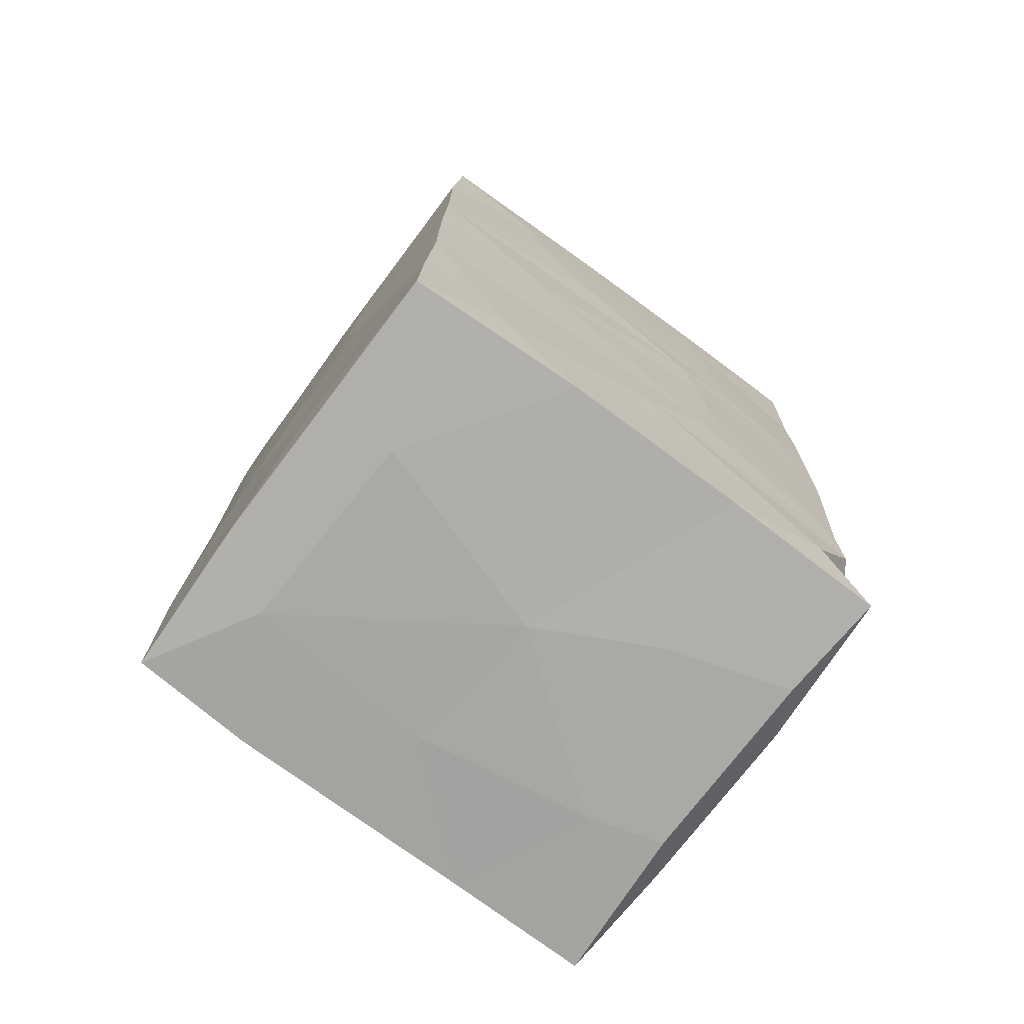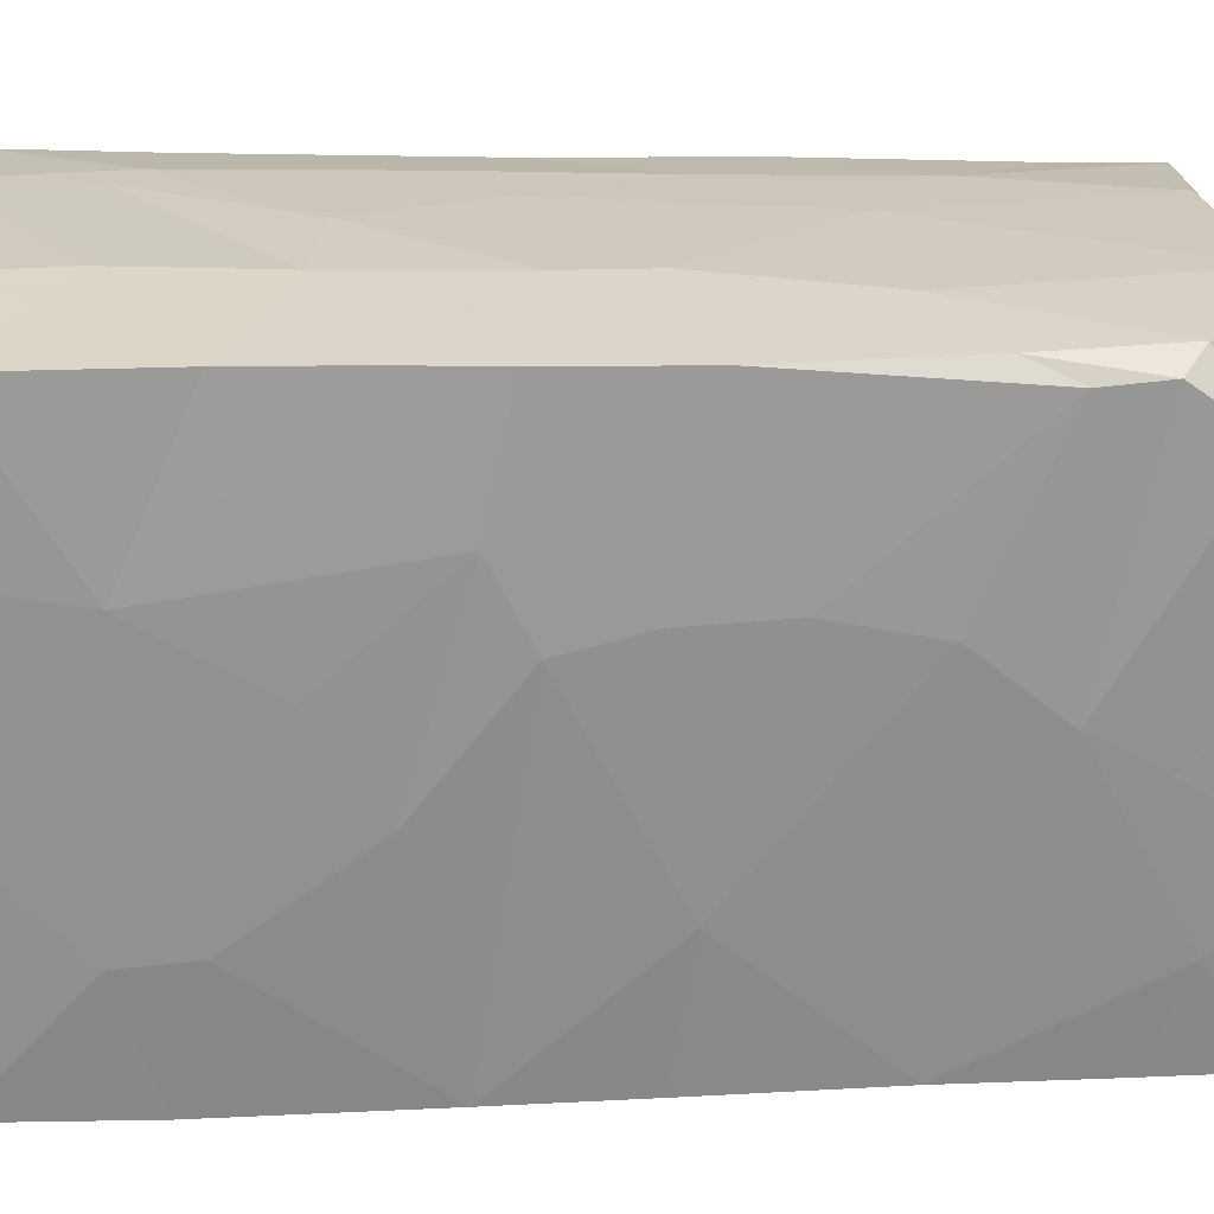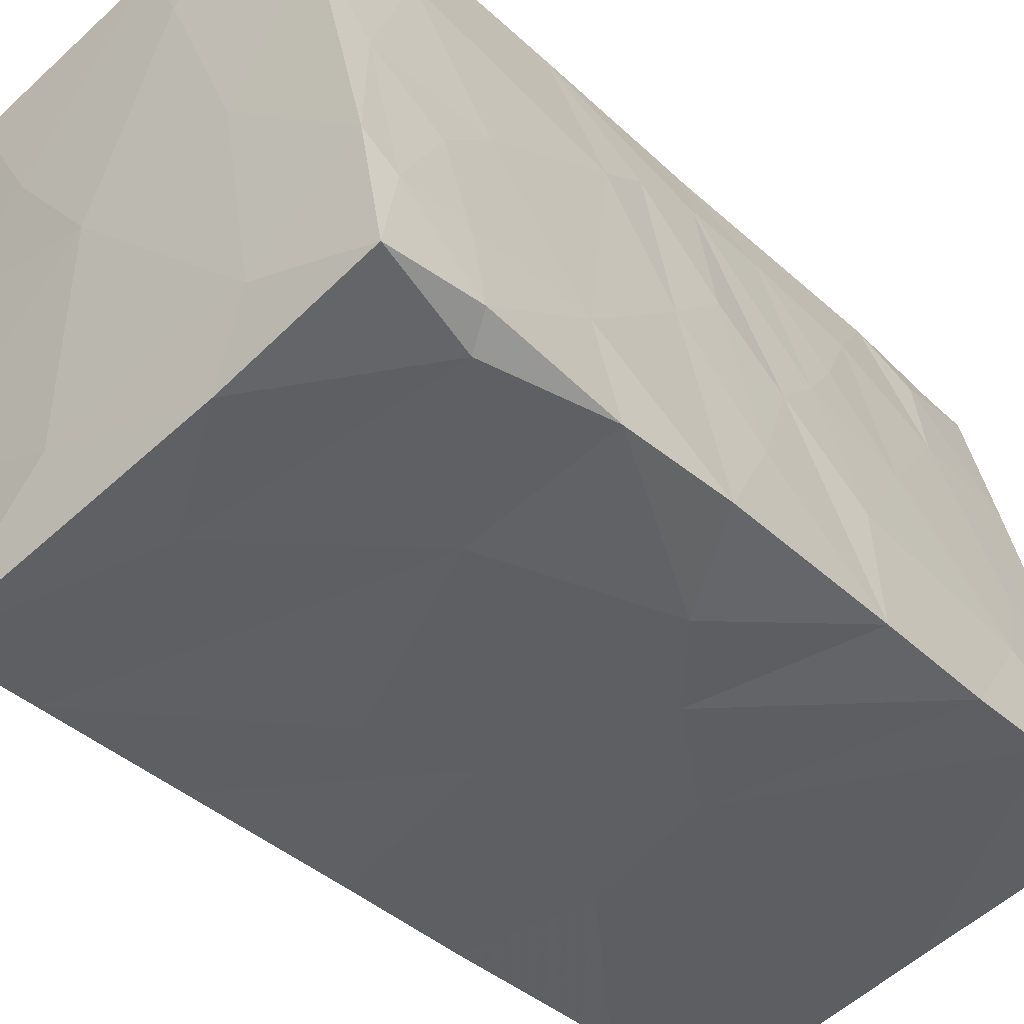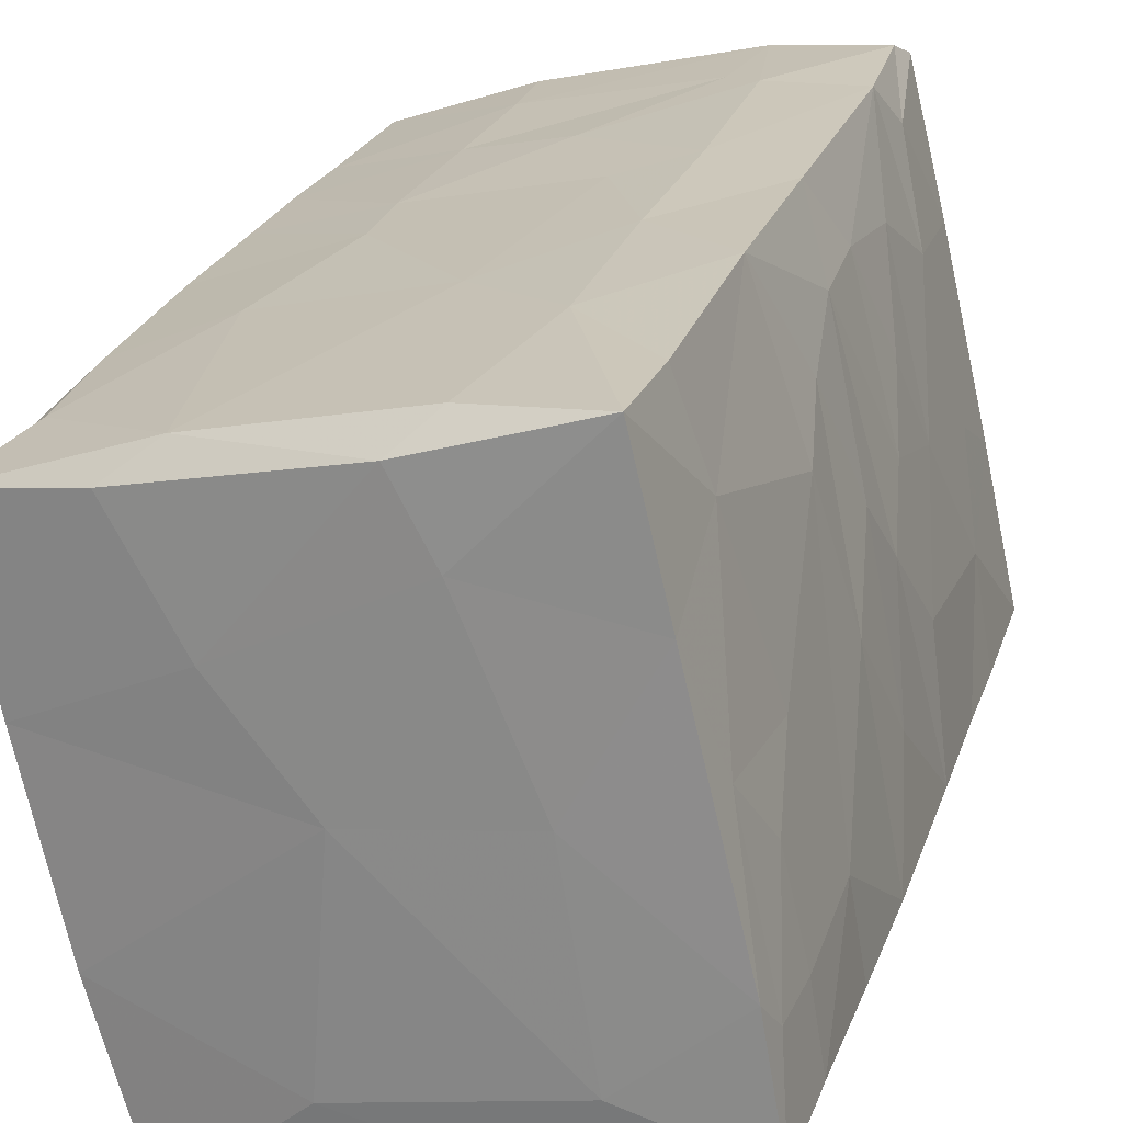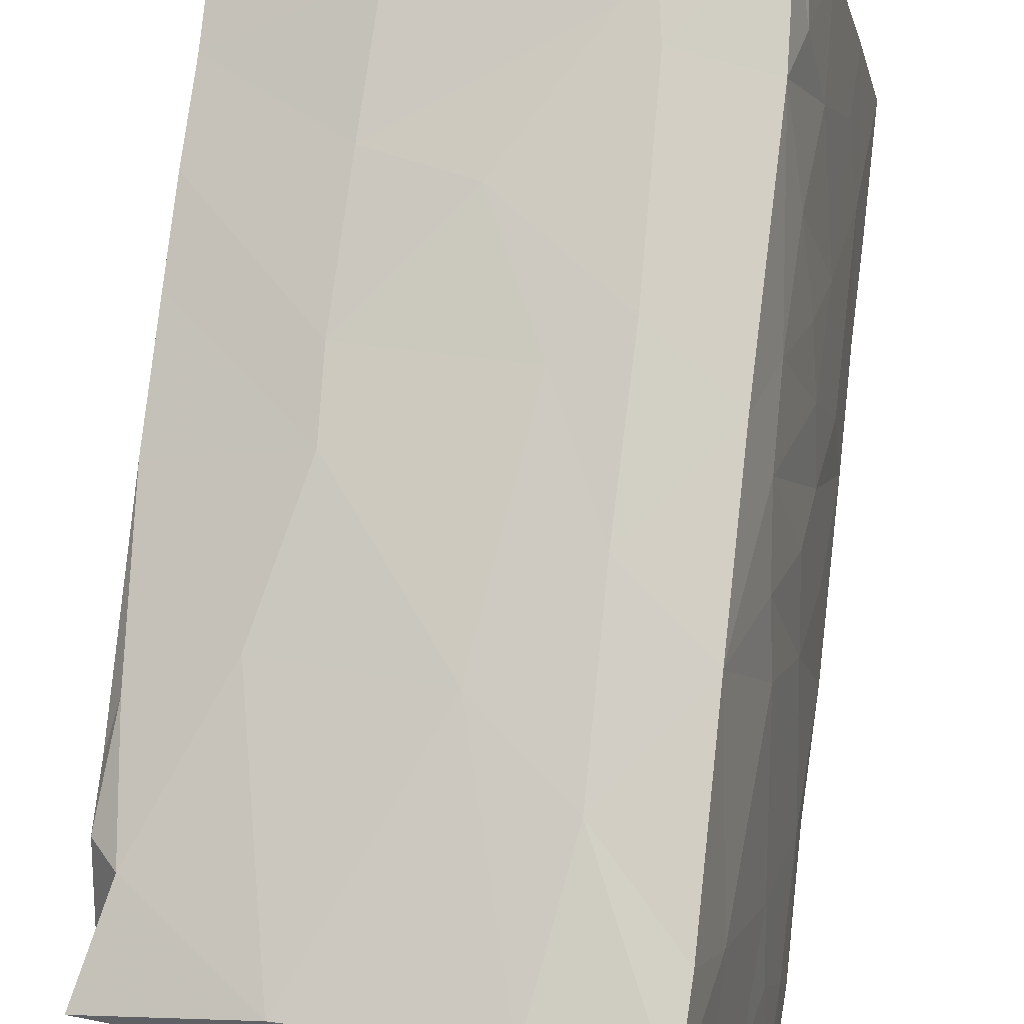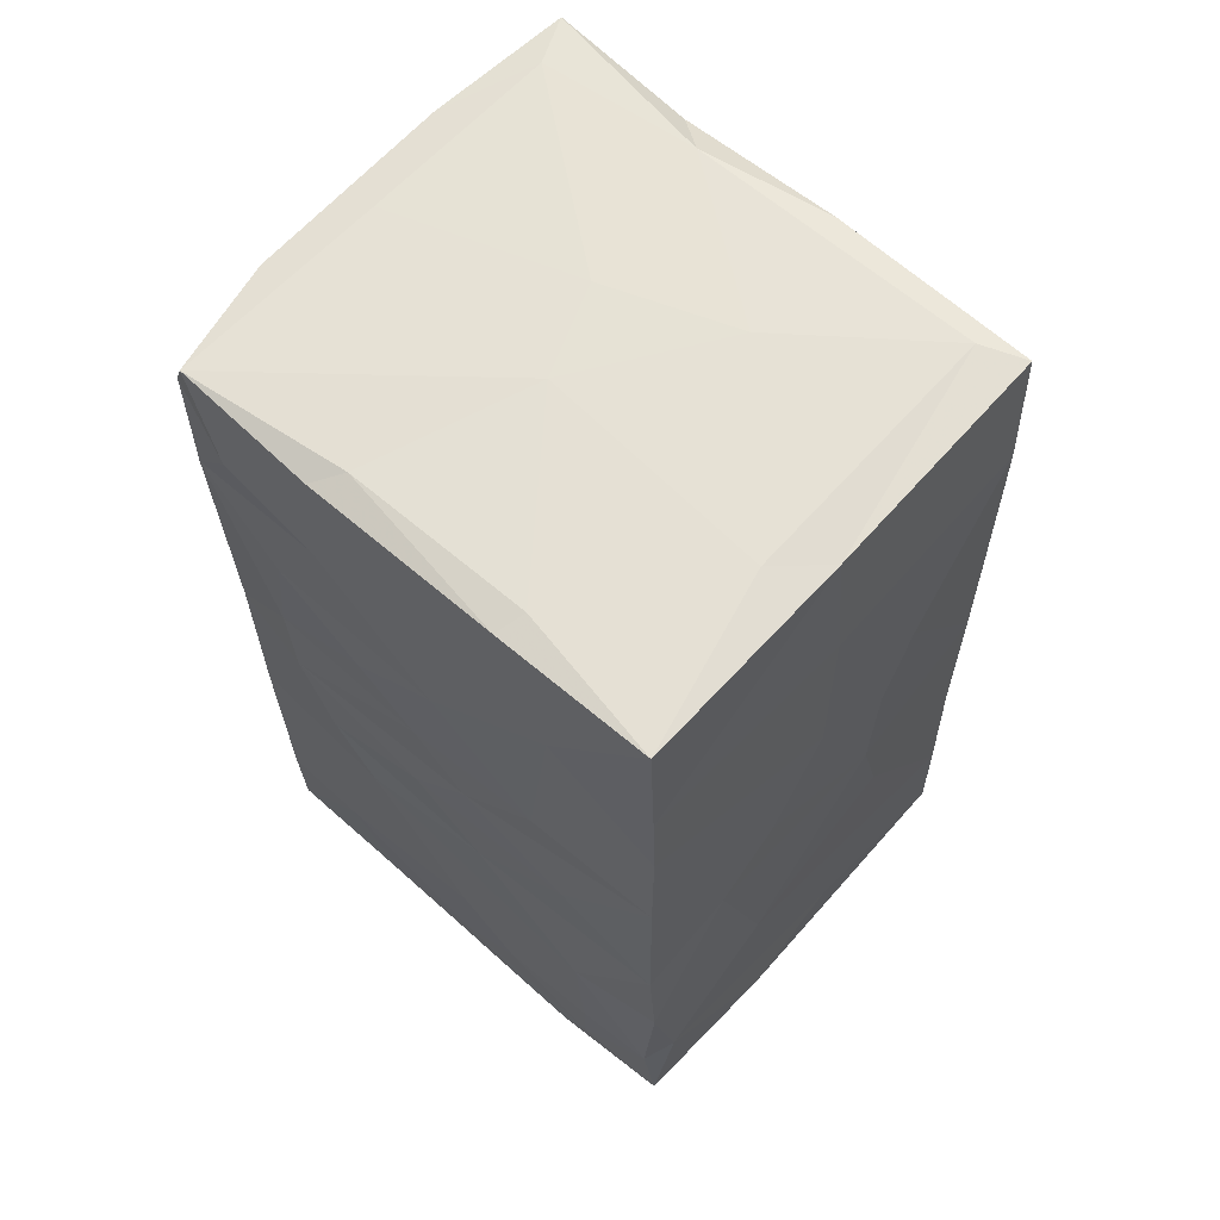
<metadata>
{"format":"obj","ext":"obj","renderer":"f3d","projection":"perspective","resolution":1024,"background":"white","views":[{"elev":-74.5,"azim":-139.2,"up":"+Y"},{"elev":10.8,"azim":-99.8,"up":"+Z"},{"elev":-40.1,"azim":41.2,"up":"+Z"},{"elev":22.2,"azim":16.3,"up":"+Z"},{"elev":79.3,"azim":7.0,"up":"+Z"},{"elev":64.6,"azim":119.3,"up":"+Y"}]}
</metadata>
<code>
v 0.02721 0.0927 0.01609
v 0.034 -0.03203 0.003565
v 0.0257 -0.02427 0.03932
v 0.02895 0.02417 -0.0355
v 0.004057 -0.02575 -0.04205
v 0.0327 0.0934 -0.01016
v 0.03605 0.03453 -0.0007059
v -0.03207 -0.01098 -0.009423
v -0.03044 -0.02073 -0.0146
v 0.02359 -0.03697 -0.02752
v -0.03857 -0.03645 0.02509
v 0.01244 0.04214 0.04
v -0.03744 -0.002437 0.02652
v 0.02404 0.08728 0.04196
v 0.02906 0.05875 0.02885
v -0.03444 0.001236 -0.0001588
v 0.04118 0.0743 -0.03088
v 0.003461 0.03613 0.03806
v 0.03198 0.008465 0.01802
v 0.03914 0.0257 -0.01676
v 0.035 0.05882 0.003374
v -0.02174 0.09342 -0.03781
v 0.03641 0.09252 -0.008069
v 0.01143 0.04764 -0.03923
v -0.02061 0.09121 0.03368
v -0.002078 -0.03779 -0.003227
v 0.02947 -0.02132 0.02609
v 0.01923 -0.03745 -0.0006213
v -0.01401 -0.03769 0.01122
v 0.009903 0.07167 -0.03854
v -0.001205 0.001389 0.03651
v 0.04151 0.01588 -0.03158
v 0.0006692 0.02251 -0.04236
v -0.0215 -0.03526 -0.04725
v 0.01056 0.09276 -0.03715
v 0.02995 -0.0371 0.01896
v 0.04083 -0.03618 -0.03276
v -0.03882 -0.009034 0.02342
v -0.03773 -0.02702 0.01772
v -0.03669 0.04561 0.01
v -0.03586 0.08892 0.007515
v -0.02757 0.02393 -0.02791
v 0.01551 0.09372 -0.02975
v 0.03628 0.01465 -0.001982
v -0.02809 -0.03597 -0.02316
v -0.01961 0.07868 0.03392
v 0.03846 0.04582 -0.01244
v -0.03384 -0.03613 0.002366
v 0.006581 0.07625 0.03958
v 0.038 -0.03663 -0.01557
v -0.0336 0.06157 -0.003919
v 0.01284 -0.01044 0.03886
v 0.03915 -0.03233 -0.01985
v 0.03955 -0.02237 -0.02004
v 0.006327 0.09372 0.002365
v -0.03934 0.06943 0.02701
v 0.03556 0.08059 -0.00204
v -0.02232 0.07284 -0.04551
v 0.009013 -0.03467 0.03734
v -0.03015 0.09212 -0.01568
v -0.03954 0.0558 0.02685
v 0.02012 0.03345 -0.03762
v -0.03239 0.09248 0.02553
v -0.005685 0.05552 0.03688
v -0.01032 0.09372 -0.01476
v -0.007489 0.09356 0.004529
v 0.02525 0.006108 0.04025
v 0.02498 0.03284 0.04045
v 0.0285 0.04177 0.03087
v 0.01872 -0.03565 -0.03865
v -0.02006 0.05916 0.0333
v 0.02513 0.09209 0.04003
v 0.03035 0.01692 0.02455
v 0.02887 0.02893 0.02995
v -0.004646 0.09243 0.03231
v 0.02111 -0.002795 -0.03811
v -0.0248 0.003015 0.03094
v 0.03859 0.07435 -0.01548
v 0.03238 0.05017 0.0161
v -0.03514 0.01546 0.002763
v -0.0007756 0.03872 -0.04233
v -0.01971 0.02542 0.03288
v 0.02533 -0.03765 0.03915
v -0.02301 0.09302 -0.04439
v -0.00598 0.05008 -0.04308
v -0.03025 0.09284 0.002974
v -0.03067 0.05249 -0.01655
v -0.02225 0.0008963 -0.04627
v -0.03462 0.0398 -0.0003931
v -0.02038 0.03717 0.03294
v 0.0413 -0.02211 -0.0311
v 0.04133 0.04315 -0.03125
v -0.02723 0.07907 -0.02929
v -0.02167 -0.02054 -0.04694
v 0.03436 0.02525 0.00839
v -0.0222 0.02599 -0.04612
v -0.01701 -0.03458 0.03191
v -0.03978 0.09209 0.027
v -0.03933 0.02328 0.02616
v 0.03762 -0.02 -0.03397
v 0.03951 -0.004145 -0.01874
v 0.04106 0.09331 -0.03019
v 0.03024 0.09127 0.01997
v 0.03505 -0.01453 0.002575
v -0.02321 -0.03747 0.02716
v -0.03497 0.02897 0.002187
v 0.0411 0.06109 -0.03117
v -0.02255 0.04497 -0.04582
v -0.02751 0.06954 -0.02869
v 0.0344 0.04284 0.007305
v 0.008204 0.09129 0.04004
v 0.04114 -0.00159 -0.03237
v 0.02507 0.06945 0.04132
v 0.01229 0.01699 0.03934
v -0.03875 -0.01759 0.02408
v -0.002895 0.007895 -0.0433
v -0.02547 -0.0258 -0.03416
v 0.01153 0.07172 0.04053
v 0.004005 -0.03807 0.03275
v 0.02716 0.07732 0.03522
v 0.03664 -0.02351 -0.005825
v 0.00949 -0.03813 0.02281
v -0.03568 0.07818 0.005544
v -0.03513 -0.02122 0.027
v -0.0395 0.04223 0.0265
v -0.004431 -0.03687 -0.03275
v 0.03074 0.07406 0.02093
f 5 34 94
f 94 88 116
f 116 88 33
f 33 88 96
f 96 108 85
f 76 94 116
f 96 85 81
f 85 108 58
f 94 117 88
f 81 33 96
f 81 85 24
f 58 84 35
f 5 94 76
f 88 42 96
f 33 81 62
f 76 116 33
f 58 30 85
f 22 35 84
f 70 34 5
f 81 24 62
f 4 76 33
f 30 58 35
f 33 62 4
f 24 85 30
f 108 109 58
f 70 5 100
f 58 93 84
f 35 22 43
f 5 76 100
f 4 112 76
f 62 24 107
f 24 30 17
f 58 109 93
f 107 24 17
f 37 70 100
f 100 76 112
f 96 42 108
f 37 10 70
f 32 112 4
f 62 92 4
f 92 62 107
f 17 30 35
f 100 112 91
f 17 35 102
f 102 35 43
f 70 126 34
f 91 37 100
f 92 32 4
f 34 117 94
f 117 8 88
f 10 126 70
f 43 22 65
f 92 107 47
f 20 32 92
f 112 101 91
f 112 32 101
f 34 45 117
f 91 53 37
f 108 87 109
f 60 22 84
f 101 54 91
f 107 78 47
f 126 45 34
f 37 50 10
f 93 60 84
f 78 107 17
f 102 43 6
f 92 7 20
f 126 10 26
f 37 53 50
f 102 78 17
f 108 42 89
f 101 121 54
f 117 9 8
f 88 16 42
f 92 47 7
f 91 54 53
f 80 106 42
f 102 23 78
f 102 6 23
f 26 45 126
f 60 86 22
f 109 87 51
f 43 65 55
f 108 89 87
f 53 54 121
f 50 53 2
f 88 8 16
f 87 89 40
f 47 78 21
f 78 23 57
f 43 55 6
f 10 28 26
f 42 106 89
f 53 121 2
f 16 80 42
f 93 109 123
f 50 28 10
f 45 9 117
f 44 32 20
f 65 22 86
f 32 44 101
f 51 123 109
f 60 93 41
f 93 123 41
f 9 39 8
f 65 66 55
f 101 44 19
f 26 48 45
f 47 21 110
f 20 7 95
f 121 101 104
f 104 101 19
f 78 57 21
f 36 50 2
f 9 48 39
f 65 86 66
f 50 36 28
f 87 40 51
f 7 47 110
f 44 20 95
f 23 6 1
f 26 29 48
f 40 123 51
f 8 38 16
f 21 79 110
f 60 41 86
f 23 1 103
f 104 19 27
f 122 26 28
f 99 106 80
f 40 89 125
f 57 127 21
f 57 23 127
f 23 103 127
f 6 55 1
f 8 39 115
f 44 95 73
f 106 125 89
f 66 86 63
f 7 110 74
f 36 2 27
f 86 41 98
f 115 38 8
f 44 73 19
f 29 105 48
f 21 127 15
f 26 122 29
f 74 95 7
f 40 61 123
f 110 69 74
f 110 79 69
f 86 98 63
f 106 99 125
f 21 15 79
f 105 11 48
f 48 11 39
f 1 55 72
f 122 28 36
f 41 123 98
f 122 119 29
f 36 27 83
f 95 74 73
f 79 15 69
f 61 56 123
f 113 15 127
f 80 16 38
f 27 3 83
f 40 125 61
f 123 56 98
f 29 119 105
f 39 11 124
f 39 124 115
f 38 99 80
f 36 83 122
f 124 13 115
f 38 115 13
f 13 99 38
f 103 120 127
f 1 72 103
f 27 19 67
f 13 77 99
f 90 61 125
f 46 98 56
f 83 119 122
f 97 124 11
f 77 13 124
f 73 74 67
f 77 82 99
f 99 82 125
f 69 68 74
f 46 25 98
f 98 25 63
f 97 77 124
f 19 73 67
f 56 71 46
f 75 63 25
f 82 90 125
f 90 71 61
f 71 56 61
f 127 120 113
f 72 55 75
f 69 15 113
f 77 31 82
f 120 103 72
f 3 27 67
f 97 31 77
f 90 64 71
f 119 83 59
f 59 97 119
f 31 97 59
f 18 82 31
f 67 74 68
f 71 49 46
f 59 52 31
f 82 18 90
f 64 49 71
f 111 75 25
f 31 114 18
f 18 64 90
f 46 111 25
f 83 52 59
f 83 3 52
f 52 114 31
f 18 12 64
f 69 113 68
f 49 111 46
f 120 72 14
f 72 75 111
f 67 52 3
f 52 67 114
f 114 12 18
f 64 12 118
f 49 64 118
f 67 68 114
f 68 12 114
f 12 68 113
f 12 113 118
f 14 113 120
f 118 111 49
f 113 14 118
f 118 14 111
f 72 111 14
f 66 75 55
f 75 66 63
f 119 97 105
f 11 105 97
f 104 27 2
f 104 2 121
f 9 45 48

</code>
